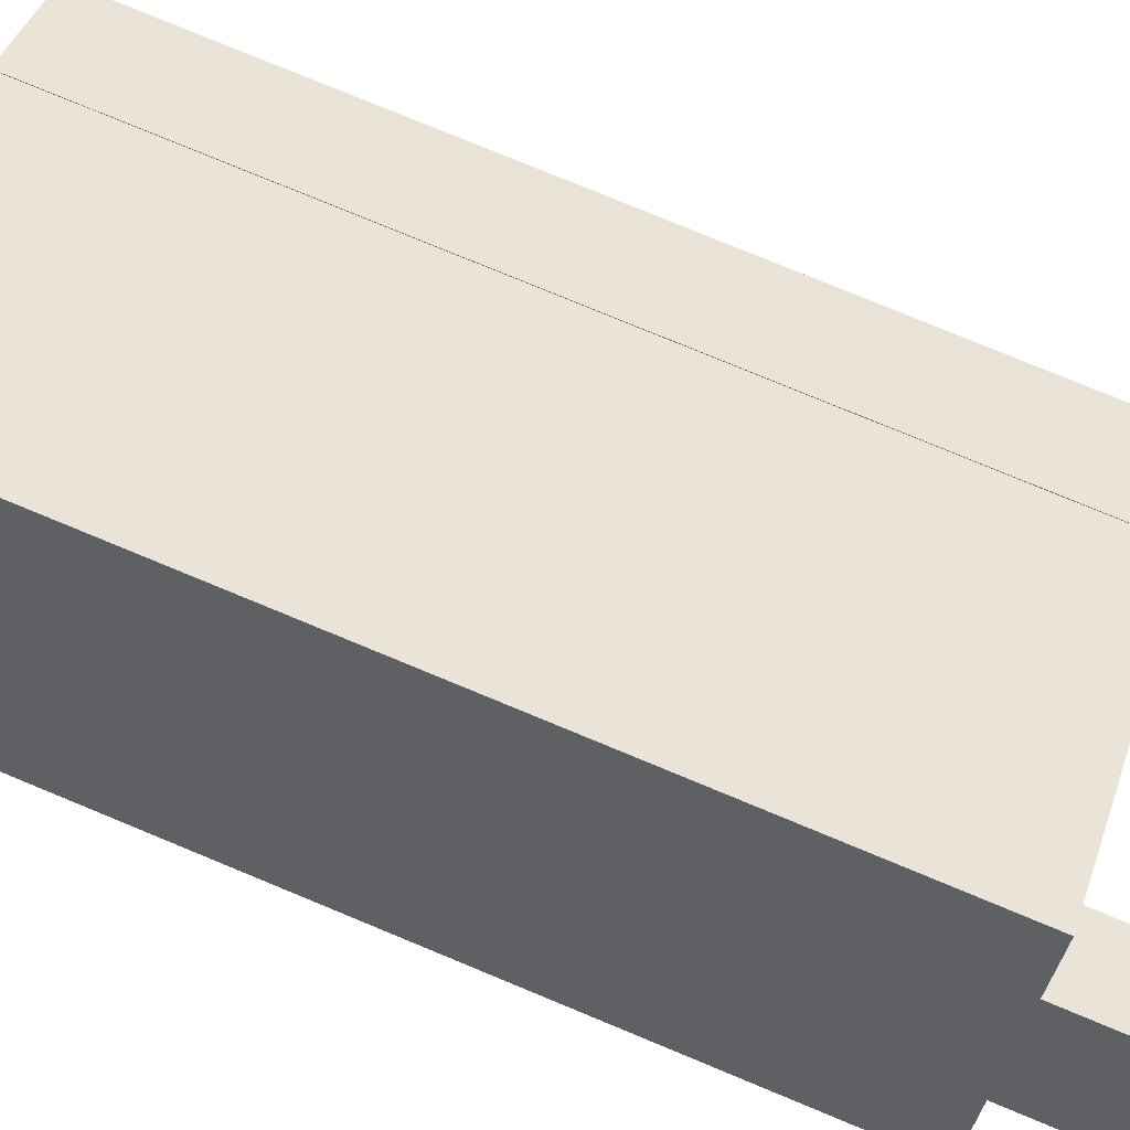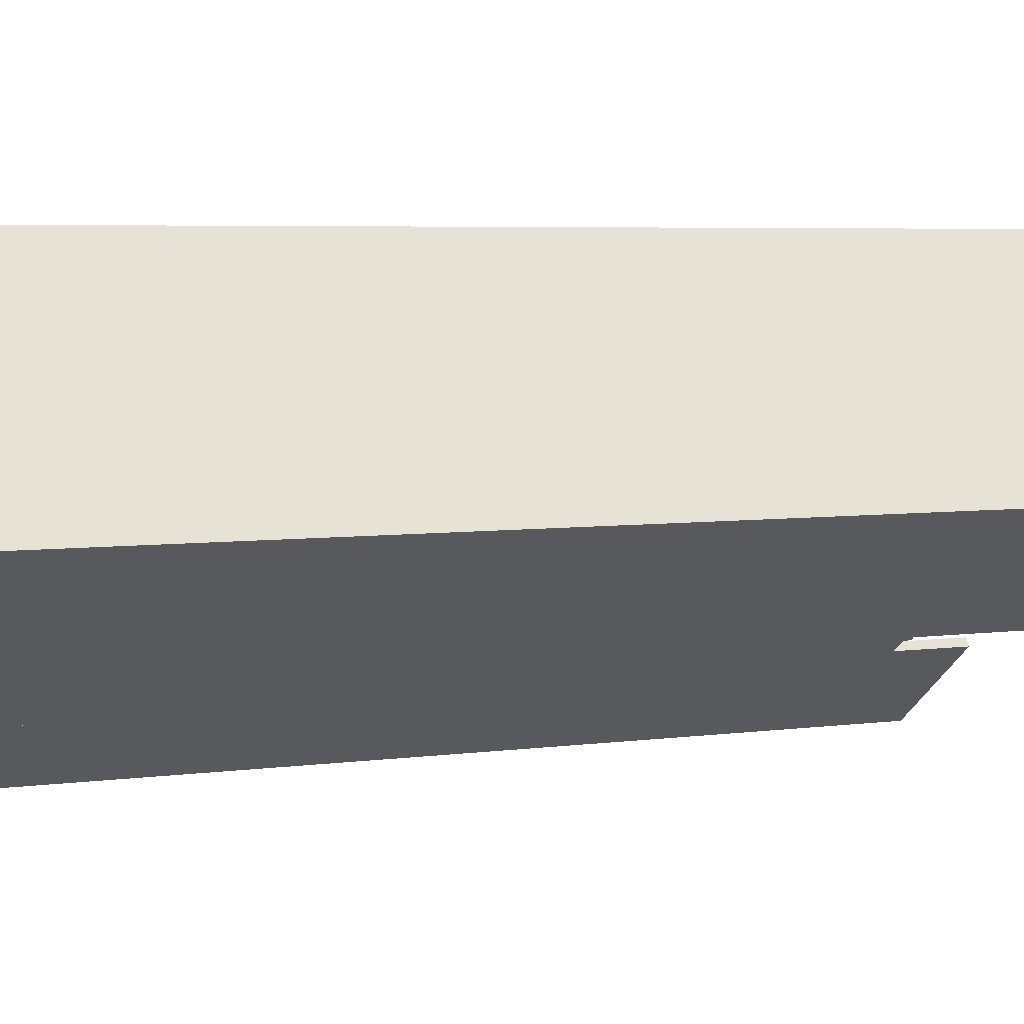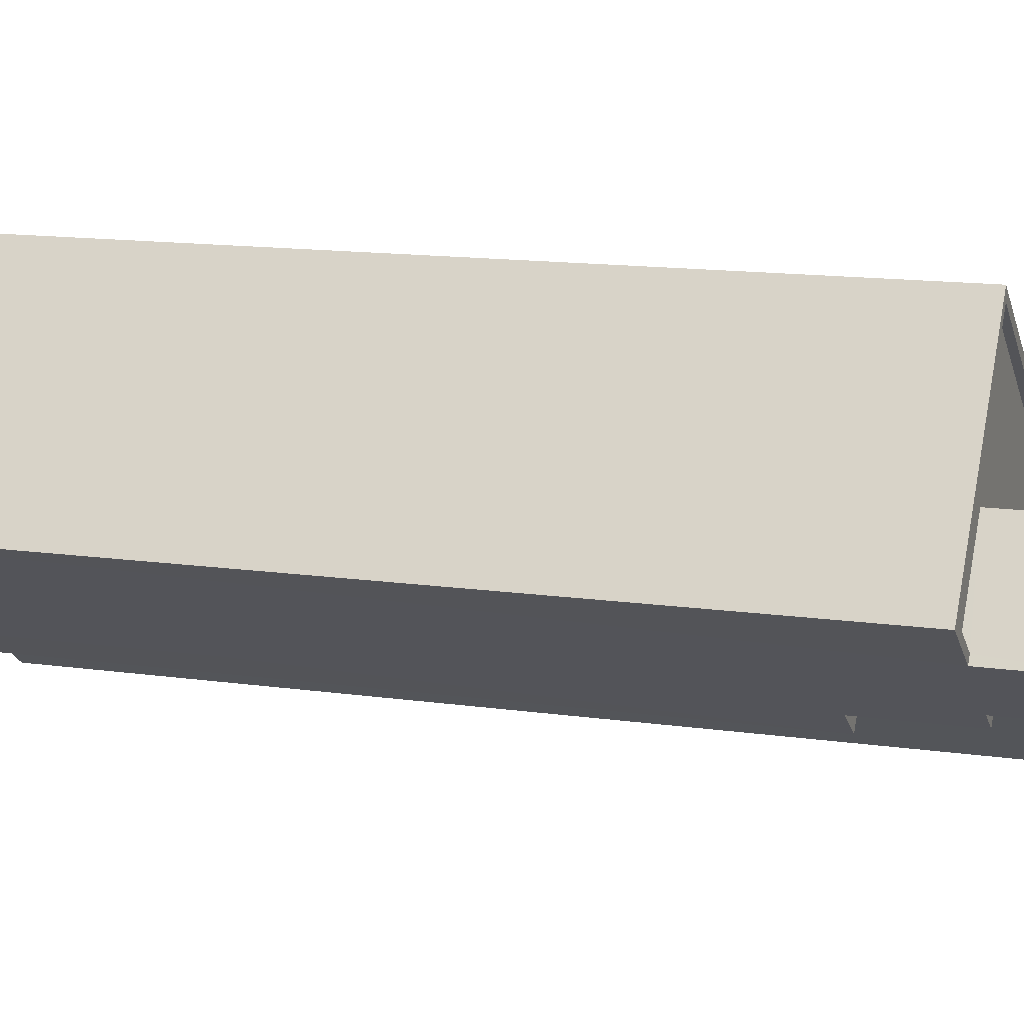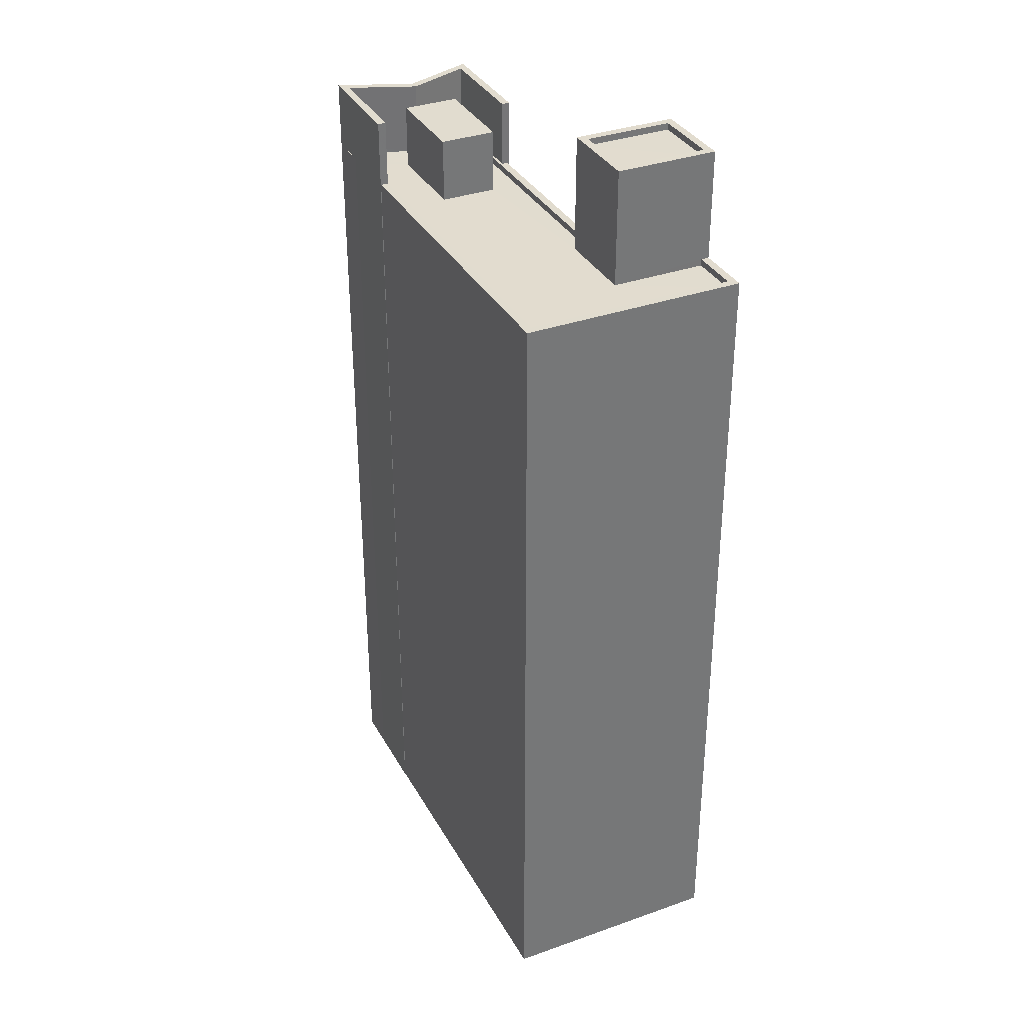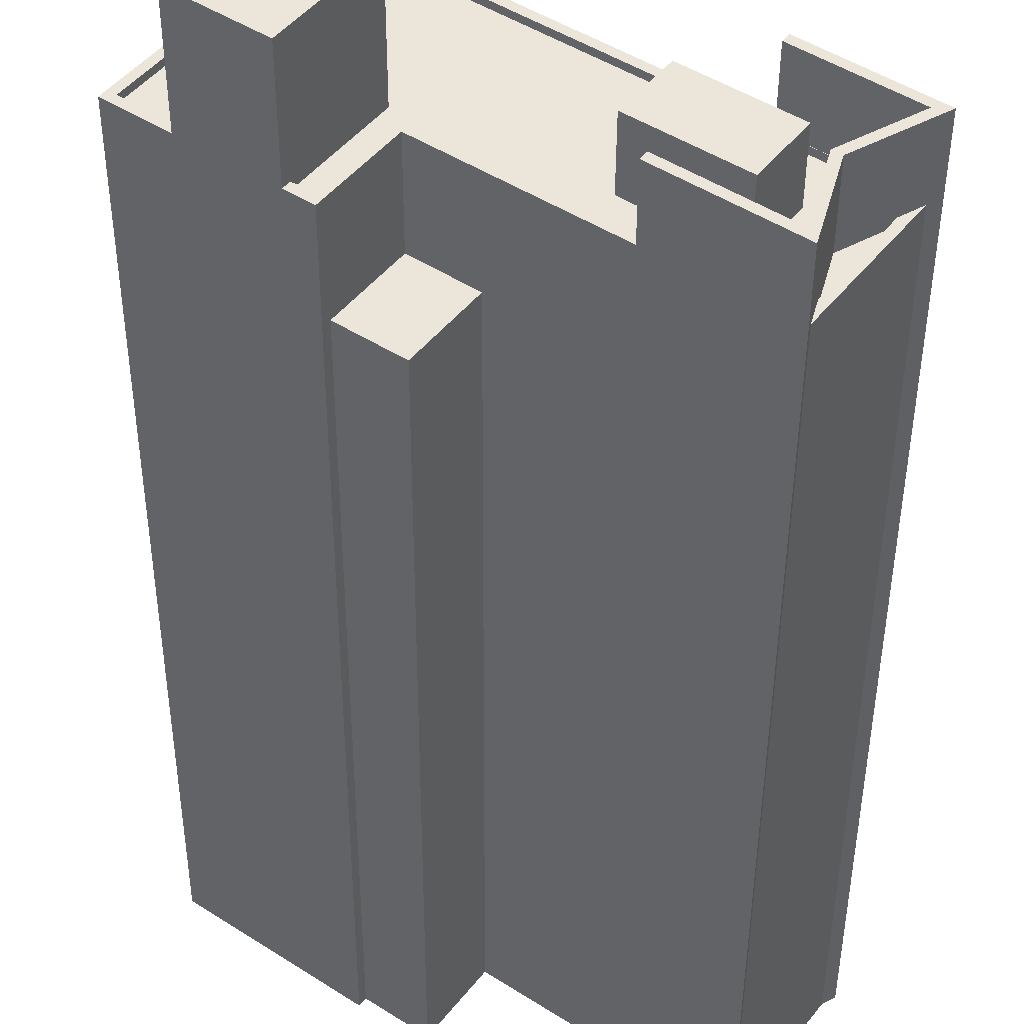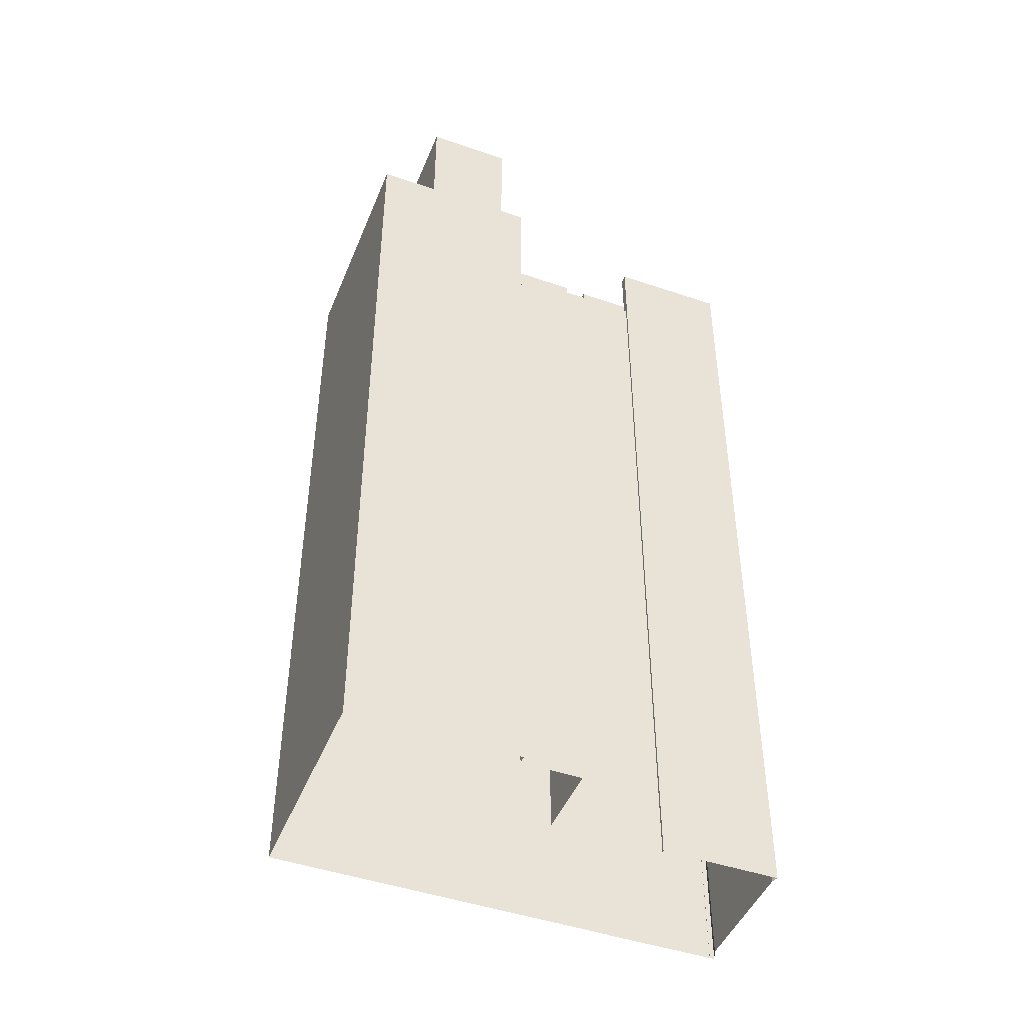
<metadata>
{"format":"obj","ext":"obj","renderer":"f3d","projection":"perspective","resolution":1024,"background":"white","views":[{"elev":79.2,"azim":-67.6,"up":"+Y"},{"elev":4.7,"azim":-115.6,"up":"+Y"},{"elev":13.1,"azim":-71.4,"up":"+Y"},{"elev":34.6,"azim":-151.6,"up":"+Z"},{"elev":-43.2,"azim":-0.2,"up":"+Y"},{"elev":-46.3,"azim":-57.5,"up":"+Z"}]}
</metadata>
<code>
v -5976 -3.658e+04 2.804
v -5976 -3.658e+04 2.804
v -5974 -3.658e+04 2.803
v -5986 -3.657e+04 2.808
v -5983 -3.658e+04 2.805
v -5986 -3.658e+04 2.805
v -5991 -3.658e+04 2.807
v -5973 -3.658e+04 2.803
v -5973 -3.658e+04 2.803
v -5986 -3.658e+04 2.805
v -5972 -3.658e+04 2.803
v -5973 -3.658e+04 2.803
v -5976 -3.659e+04 2.802
v -5976 -3.659e+04 2.802
v -5979 -3.658e+04 2.803
v -5984 -3.658e+04 2.804
v -5979 -3.658e+04 2.803
v -5976 -3.659e+04 36.21
v -5976 -3.659e+04 36.21
v -5979 -3.658e+04 36.21
v -5979 -3.658e+04 36.21
v -5975 -3.658e+04 36.21
v -5972 -3.658e+04 36.21
v -5973 -3.658e+04 36.21
v -5976 -3.658e+04 36.21
v -5976 -3.658e+04 36.21
v -5975 -3.658e+04 36.21
v -5977 -3.658e+04 33.42
v -5976 -3.659e+04 33.42
v -5976 -3.658e+04 33.42
v -5987 -3.658e+04 33.43
v -5989 -3.658e+04 33.43
v -5991 -3.658e+04 33.43
v -5980 -3.658e+04 33.42
v -5985 -3.658e+04 33.43
v -5984 -3.658e+04 33.43
v -5987 -3.658e+04 33.43
v -5986 -3.658e+04 33.43
v -5989 -3.658e+04 33.43
v -5978 -3.658e+04 33.43
v -5986 -3.657e+04 33.43
v -5975 -3.658e+04 33.42
v -5975 -3.658e+04 33.42
v -5974 -3.658e+04 33.42
v -5973 -3.658e+04 33.42
v -5973 -3.658e+04 33.42
v -5975 -3.658e+04 33.42
v -5975 -3.659e+04 33.42
v -5973 -3.658e+04 33.42
v -5974 -3.658e+04 33.67
v -5973 -3.658e+04 33.67
v -5973 -3.658e+04 33.67
v -5990 -3.658e+04 33.68
v -5989 -3.658e+04 33.68
v -5991 -3.658e+04 33.68
v -5991 -3.658e+04 33.68
v -5986 -3.657e+04 33.68
v -5974 -3.658e+04 33.67
v -5976 -3.658e+04 33.67
v -5986 -3.657e+04 33.68
v -5976 -3.658e+04 33.67
v -5975 -3.659e+04 33.67
v -5973 -3.658e+04 33.67
v -5973 -3.658e+04 33.67
v -5976 -3.659e+04 33.67
v -5973 -3.658e+04 33.67
v -5973 -3.658e+04 33.67
v -5973 -3.658e+04 33.67
v -5979 -3.658e+04 33.67
v -5976 -3.659e+04 33.67
v -5976 -3.659e+04 33.67
v -5984 -3.658e+04 33.68
v -5987 -3.658e+04 33.68
v -5986 -3.658e+04 33.68
v -5986 -3.658e+04 33.68
v -5987 -3.658e+04 33.68
v -5984 -3.658e+04 33.68
v -5979 -3.658e+04 33.67
v -5980 -3.658e+04 35.84
v -5975 -3.658e+04 35.84
v -5978 -3.658e+04 35.85
v -5977 -3.658e+04 35.84
v -5985 -3.658e+04 37.62
v -5989 -3.658e+04 37.62
v -5987 -3.658e+04 37.62
v -5987 -3.658e+04 37.62
v -5985 -3.658e+04 37.87
v -5987 -3.658e+04 37.87
v -5985 -3.658e+04 37.87
v -5987 -3.658e+04 37.87
v -5987 -3.658e+04 37.87
v -5987 -3.658e+04 37.87
v -5990 -3.658e+04 37.87
v -5989 -3.658e+04 37.87
v -5983 -3.658e+04 29.97
v -5986 -3.658e+04 29.97
v -5984 -3.658e+04 29.97
v -5984 -3.658e+04 29.97
f 1 2 3
f 4 1 5
f 6 7 4
f 8 9 3
f 10 7 6
f 9 11 12
f 13 14 15
f 16 6 5
f 3 12 13
f 1 17 5
f 17 13 15
f 17 1 3
f 5 6 4
f 9 12 3
f 3 13 17
f 18 19 20
f 20 19 21
f 22 23 24
f 19 18 22
f 24 23 25
f 24 25 26
f 19 22 27
f 27 22 24
f 28 29 30
f 31 32 33
f 34 32 35
f 36 37 38
f 36 29 34
f 31 33 39
f 28 34 29
f 37 36 35
f 35 32 31
f 36 34 35
f 32 34 40
f 41 32 40
f 28 30 42
f 43 28 42
f 41 40 44
f 44 40 43
f 45 44 46
f 44 42 46
f 44 43 42
f 47 48 49
f 50 51 52
f 53 54 55
f 56 53 55
f 57 58 59
f 56 57 60
f 57 59 61
f 57 61 60
f 56 55 57
f 62 63 64
f 62 65 63
f 66 67 68
f 69 70 71
f 72 69 71
f 73 74 75
f 76 73 75
f 72 75 77
f 69 77 78
f 74 77 75
f 72 77 69
f 79 80 81
f 79 82 80
f 83 84 85
f 83 86 84
f 87 88 89
f 87 90 88
f 89 91 92
f 89 92 87
f 93 88 90
f 93 92 91
f 94 93 90
f 92 93 94
f 95 96 97
f 95 98 96
f 12 11 63
f 11 23 63
f 49 64 47
f 47 64 22
f 64 23 22
f 63 23 64
f 48 47 62
f 13 65 14
f 47 22 62
f 14 65 18
f 62 22 18
f 65 62 18
f 18 15 14
f 18 20 15
f 17 15 78
f 15 20 78
f 78 21 69
f 78 20 21
f 2 61 25
f 25 61 26
f 2 1 61
f 26 61 59
f 51 11 9
f 11 51 23
f 3 2 50
f 25 23 50
f 2 25 50
f 50 23 51
f 19 69 21
f 19 70 69
f 70 19 71
f 19 27 30
f 29 71 30
f 27 42 30
f 71 19 30
f 24 66 27
f 27 66 42
f 24 67 66
f 42 66 46
f 44 45 68
f 59 58 26
f 44 68 58
f 68 67 24
f 26 58 24
f 58 68 24
f 3 52 8
f 3 50 52
f 61 4 60
f 61 1 4
f 56 4 7
f 56 60 4
f 65 12 63
f 65 13 12
f 9 8 52
f 51 9 52
f 77 95 78
f 78 95 17
f 77 98 95
f 17 95 5
f 98 77 96
f 6 96 10
f 10 96 74
f 96 77 74
f 74 73 10
f 7 10 53
f 7 53 56
f 53 73 88
f 53 88 93
f 10 73 53
f 54 33 55
f 54 39 33
f 37 75 38
f 37 76 75
f 41 57 32
f 32 55 33
f 32 57 55
f 58 41 44
f 58 57 41
f 62 64 49
f 48 62 49
f 66 68 45
f 46 66 45
f 71 29 36
f 72 71 36
f 75 36 38
f 75 72 36
f 40 79 81
f 40 34 79
f 80 40 81
f 80 43 40
f 82 43 80
f 82 28 43
f 82 34 28
f 82 79 34
f 90 83 85
f 90 87 83
f 90 85 84
f 94 90 84
f 94 84 86
f 92 94 86
f 87 86 83
f 87 92 86
f 31 54 91
f 91 54 93
f 31 39 54
f 93 54 53
f 31 89 35
f 31 91 89
f 37 35 76
f 73 76 88
f 88 76 89
f 76 35 89
f 6 16 97
f 96 6 97
f 5 97 16
f 5 95 97

</code>
